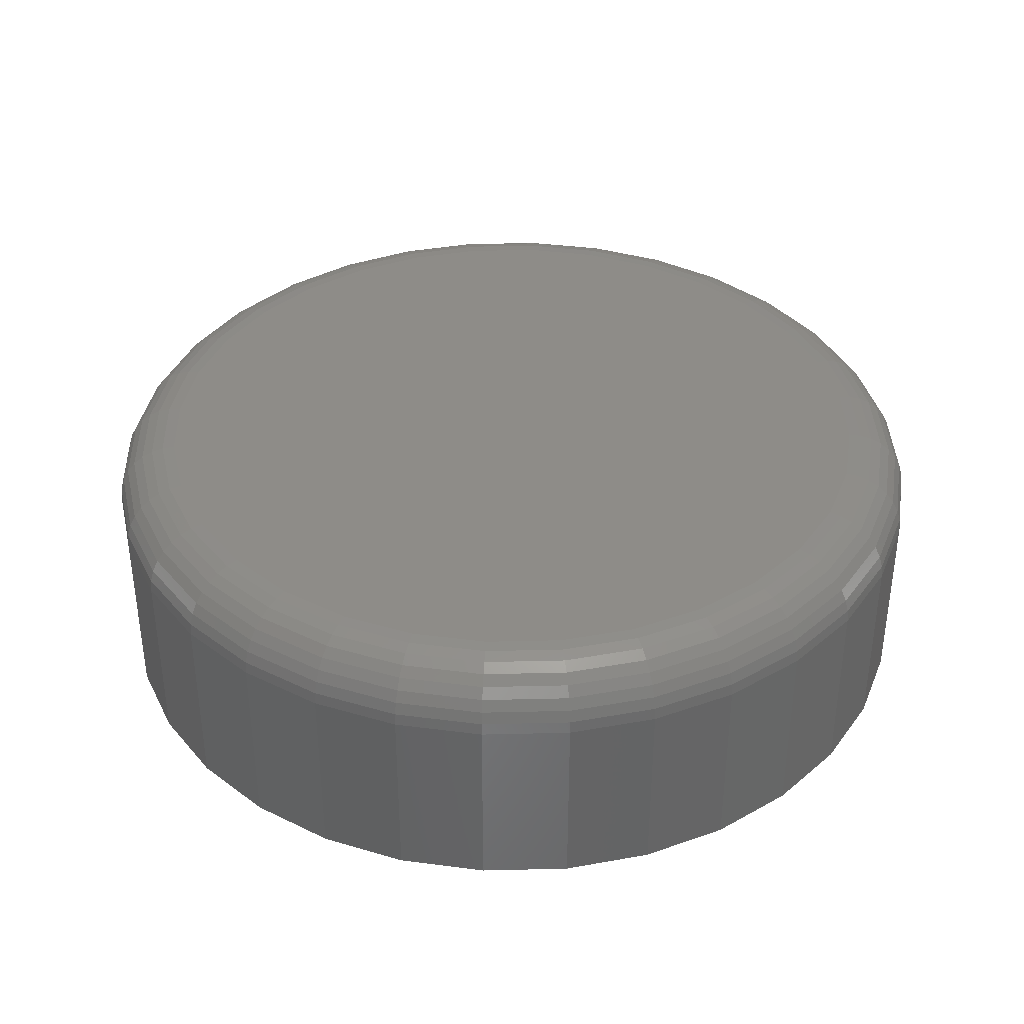
<metadata>
{"format":"stl","ext":"stl","renderer":"f3d","projection":"perspective","resolution":1024,"background":"white","views":[{"elev":37.6,"azim":-164.9,"up":"+Z"}]}
</metadata>
<code>
# stl→obj: 384 verts, 764 faces
v -0.0523 0.5221 -0.01562
v -0.0523 0.5221 0.007812
v -0.05127 0.5326 -0.01562
v -0.05127 0.5326 0.007812
v -0.04822 0.5426 -0.01562
v -0.04822 0.5426 0.007812
v -0.04327 0.5519 -0.01562
v -0.04327 0.5519 0.007812
v -0.0366 0.56 -0.01562
v -0.0366 0.56 0.007812
v -0.02847 0.5667 -0.01562
v -0.02847 0.5667 0.007812
v -0.0192 0.5717 -0.01562
v -0.0192 0.5717 0.007812
v -0.009145 0.5747 -0.01562
v -0.009145 0.5747 0.007812
v 0.001316 0.5757 -0.01562
v 0.001316 0.5757 0.007812
v 0.01178 0.5747 -0.01562
v 0.01178 0.5747 0.007812
v 0.02183 0.5717 -0.01562
v 0.02183 0.5717 0.007812
v 0.0311 0.5667 -0.01562
v 0.0311 0.5667 0.007812
v 0.03923 0.56 -0.01562
v 0.03923 0.56 0.007812
v 0.0459 0.5519 -0.01562
v 0.0459 0.5519 0.007812
v 0.05085 0.5426 -0.01562
v 0.05085 0.5426 0.007812
v 0.0539 0.5326 -0.01562
v 0.0539 0.5326 0.007812
v 0.05493 0.5221 -0.01562
v 0.05493 0.5221 0.007812
v 0.0539 0.5117 -0.01562
v 0.0539 0.5117 0.007812
v 0.05085 0.5016 -0.01562
v 0.05085 0.5016 0.007812
v 0.0459 0.4923 -0.01562
v 0.0459 0.4923 0.007812
v 0.03923 0.4842 -0.01562
v 0.03923 0.4842 0.007812
v 0.0311 0.4775 -0.01562
v 0.0311 0.4775 0.007812
v 0.02183 0.4726 -0.01562
v 0.02183 0.4726 0.007812
v 0.01178 0.4695 -0.01562
v 0.01178 0.4695 0.007812
v 0.001316 0.4685 -0.01562
v 0.001316 0.4685 0.007812
v -0.009145 0.4695 -0.01562
v -0.009145 0.4695 0.007812
v -0.0192 0.4726 -0.01562
v -0.0192 0.4726 0.007812
v -0.02847 0.4775 -0.01562
v -0.02847 0.4775 0.007812
v -0.0366 0.4842 -0.01562
v -0.0366 0.4842 0.007812
v -0.04327 0.4923 -0.01562
v -0.04327 0.4923 0.007812
v -0.04822 0.5016 -0.01562
v -0.04822 0.5016 0.007812
v -0.05127 0.5117 -0.01562
v -0.05127 0.5117 0.007812
v 0.001316 0.5679 0.01562
v -0.007621 0.567 0.01562
v -0.01621 0.5644 0.01562
v 0.01025 0.567 0.01562
v 0.01884 0.5644 0.01562
v -0.02413 0.5602 0.01562
v 0.02676 0.5602 0.01562
v -0.03107 0.5545 0.01562
v 0.03371 0.5545 0.01562
v -0.03677 0.5476 0.01562
v 0.0394 0.5476 0.01562
v -0.041 0.5397 0.01562
v 0.04363 0.5397 0.01562
v -0.04361 0.5311 0.01562
v 0.04624 0.5311 0.01562
v 0.04624 0.5132 0.01562
v -0.041 0.5046 0.01562
v 0.04363 0.5046 0.01562
v -0.03677 0.4967 0.01562
v 0.0394 0.4967 0.01562
v -0.03107 0.4897 0.01562
v 0.03371 0.4897 0.01562
v -0.02413 0.484 0.01562
v 0.02676 0.484 0.01562
v -0.01621 0.4798 0.01562
v 0.01884 0.4798 0.01562
v -0.007621 0.4772 0.01562
v 0.001316 0.4763 0.01562
v 0.01025 0.4772 0.01562
v 0.04712 0.5221 0.01562
v -0.04449 0.5221 0.01562
v -0.04361 0.5132 0.01562
v 0.04865 0.5221 0.01547
v 0.04774 0.5129 0.01547
v 0.05011 0.5221 0.01503
v 0.04917 0.5126 0.01503
v 0.05146 0.5221 0.01431
v 0.0505 0.5123 0.01431
v 0.05265 0.5221 0.01334
v 0.05166 0.5121 0.01334
v 0.05362 0.5221 0.01215
v 0.05261 0.5119 0.01215
v 0.05434 0.5221 0.0108
v 0.05332 0.5118 0.0108
v 0.05478 0.5221 0.009337
v 0.05376 0.5117 0.009337
v -0.0451 0.5129 0.01547
v -0.04601 0.5221 0.01547
v -0.04654 0.5126 0.01503
v -0.04748 0.5221 0.01503
v -0.04787 0.5123 0.01431
v -0.04883 0.5221 0.01431
v -0.04903 0.5121 0.01334
v -0.05001 0.5221 0.01334
v -0.04998 0.5119 0.01215
v -0.05099 0.5221 0.01215
v -0.05069 0.5118 0.0108
v -0.05171 0.5221 0.0108
v -0.05113 0.5117 0.009337
v -0.05215 0.5221 0.009337
v -0.04241 0.504 0.01547
v -0.04377 0.5034 0.01503
v -0.04501 0.5029 0.01431
v -0.04611 0.5025 0.01334
v -0.047 0.5021 0.01215
v -0.04767 0.5018 0.0108
v -0.04808 0.5017 0.009337
v -0.03804 0.4958 0.01547
v -0.03926 0.495 0.01503
v -0.04038 0.4943 0.01431
v -0.04136 0.4936 0.01334
v -0.04217 0.4931 0.01215
v -0.04277 0.4927 0.0108
v -0.04314 0.4924 0.009337
v -0.03215 0.4887 0.01547
v -0.03319 0.4876 0.01503
v -0.03414 0.4867 0.01431
v -0.03498 0.4858 0.01334
v -0.03567 0.4851 0.01215
v -0.03618 0.4846 0.0108
v -0.03649 0.4843 0.009337
v -0.02498 0.4828 0.01547
v -0.02579 0.4815 0.01503
v -0.02654 0.4804 0.01431
v -0.0272 0.4794 0.01334
v -0.02774 0.4786 0.01215
v -0.02814 0.478 0.0108
v -0.02839 0.4777 0.009337
v -0.0168 0.4784 0.01547
v -0.01736 0.477 0.01503
v -0.01787 0.4758 0.01431
v -0.01833 0.4747 0.01334
v -0.0187 0.4738 0.01215
v -0.01898 0.4731 0.0108
v -0.01915 0.4727 0.009337
v -0.007918 0.4757 0.01547
v -0.008204 0.4743 0.01503
v -0.008467 0.4729 0.01431
v -0.008698 0.4718 0.01334
v -0.008888 0.4708 0.01215
v -0.009029 0.4701 0.0108
v -0.009115 0.4697 0.009337
v 0.001316 0.4748 0.01547
v 0.001316 0.4733 0.01503
v 0.001316 0.472 0.01431
v 0.001316 0.4708 0.01334
v 0.001316 0.4698 0.01215
v 0.001316 0.4691 0.0108
v 0.001316 0.4687 0.009337
v 0.01055 0.4757 0.01547
v 0.01084 0.4743 0.01503
v 0.0111 0.4729 0.01431
v 0.01133 0.4718 0.01334
v 0.01152 0.4708 0.01215
v 0.01166 0.4701 0.0108
v 0.01175 0.4697 0.009337
v 0.01943 0.4784 0.01547
v 0.01999 0.477 0.01503
v 0.02051 0.4758 0.01431
v 0.02096 0.4747 0.01334
v 0.02133 0.4738 0.01215
v 0.02161 0.4731 0.0108
v 0.02178 0.4727 0.009337
v 0.02761 0.4828 0.01547
v 0.02843 0.4815 0.01503
v 0.02918 0.4804 0.01431
v 0.02983 0.4794 0.01334
v 0.03037 0.4786 0.01215
v 0.03077 0.478 0.0108
v 0.03102 0.4777 0.009337
v 0.03478 0.4887 0.01547
v 0.03582 0.4876 0.01503
v 0.03677 0.4867 0.01431
v 0.03761 0.4858 0.01334
v 0.0383 0.4851 0.01215
v 0.03881 0.4846 0.0108
v 0.03912 0.4843 0.009337
v 0.04067 0.4958 0.01547
v 0.04189 0.495 0.01503
v 0.04301 0.4943 0.01431
v 0.044 0.4936 0.01334
v 0.0448 0.4931 0.01215
v 0.0454 0.4927 0.0108
v 0.04577 0.4924 0.009337
v 0.04504 0.504 0.01547
v 0.0464 0.5034 0.01503
v 0.04764 0.5029 0.01431
v 0.04874 0.5025 0.01334
v 0.04964 0.5021 0.01215
v 0.0503 0.5018 0.0108
v 0.05071 0.5017 0.009337
v -0.0451 0.5314 0.01547
v -0.04654 0.5316 0.01503
v -0.04787 0.5319 0.01431
v -0.04903 0.5321 0.01334
v -0.04998 0.5323 0.01215
v -0.05069 0.5325 0.0108
v -0.05113 0.5326 0.009337
v 0.04774 0.5314 0.01547
v 0.04917 0.5316 0.01503
v 0.0505 0.5319 0.01431
v 0.05166 0.5321 0.01334
v 0.05261 0.5323 0.01215
v 0.05332 0.5325 0.0108
v 0.05376 0.5326 0.009337
v 0.04504 0.5402 0.01547
v 0.0464 0.5408 0.01503
v 0.04764 0.5413 0.01431
v 0.04874 0.5418 0.01334
v 0.04964 0.5421 0.01215
v 0.0503 0.5424 0.0108
v 0.05071 0.5426 0.009337
v 0.04067 0.5484 0.01547
v 0.04189 0.5492 0.01503
v 0.04301 0.55 0.01431
v 0.044 0.5506 0.01334
v 0.0448 0.5512 0.01215
v 0.0454 0.5516 0.0108
v 0.04577 0.5518 0.009337
v 0.03478 0.5556 0.01547
v 0.03582 0.5566 0.01503
v 0.03677 0.5576 0.01431
v 0.03761 0.5584 0.01334
v 0.0383 0.5591 0.01215
v 0.03881 0.5596 0.0108
v 0.03912 0.5599 0.009337
v 0.02761 0.5615 0.01547
v 0.02843 0.5627 0.01503
v 0.02918 0.5638 0.01431
v 0.02983 0.5648 0.01334
v 0.03037 0.5656 0.01215
v 0.03077 0.5662 0.0108
v 0.03102 0.5666 0.009337
v 0.01943 0.5658 0.01547
v 0.01999 0.5672 0.01503
v 0.02051 0.5685 0.01431
v 0.02096 0.5695 0.01334
v 0.02133 0.5704 0.01215
v 0.02161 0.5711 0.0108
v 0.02178 0.5715 0.009337
v 0.01055 0.5685 0.01547
v 0.01084 0.57 0.01503
v 0.0111 0.5713 0.01431
v 0.01133 0.5725 0.01334
v 0.01152 0.5734 0.01215
v 0.01166 0.5741 0.0108
v 0.01175 0.5746 0.009337
v 0.001316 0.5695 0.01547
v 0.001316 0.5709 0.01503
v 0.001316 0.5723 0.01431
v 0.001316 0.5735 0.01334
v 0.001316 0.5744 0.01215
v 0.001316 0.5751 0.0108
v 0.001316 0.5756 0.009337
v -0.007918 0.5685 0.01547
v -0.008204 0.57 0.01503
v -0.008467 0.5713 0.01431
v -0.008698 0.5725 0.01334
v -0.008888 0.5734 0.01215
v -0.009029 0.5741 0.0108
v -0.009115 0.5746 0.009337
v -0.0168 0.5658 0.01547
v -0.01736 0.5672 0.01503
v -0.01787 0.5685 0.01431
v -0.01833 0.5695 0.01334
v -0.0187 0.5704 0.01215
v -0.01898 0.5711 0.0108
v -0.01915 0.5715 0.009337
v -0.02498 0.5615 0.01547
v -0.02579 0.5627 0.01503
v -0.02654 0.5638 0.01431
v -0.0272 0.5648 0.01334
v -0.02774 0.5656 0.01215
v -0.02814 0.5662 0.0108
v -0.02839 0.5666 0.009337
v -0.03215 0.5556 0.01547
v -0.03319 0.5566 0.01503
v -0.03414 0.5576 0.01431
v -0.03498 0.5584 0.01334
v -0.03567 0.5591 0.01215
v -0.03618 0.5596 0.0108
v -0.03649 0.5599 0.009337
v -0.03804 0.5484 0.01547
v -0.03926 0.5492 0.01503
v -0.04038 0.55 0.01431
v -0.04136 0.5506 0.01334
v -0.04217 0.5512 0.01215
v -0.04277 0.5516 0.0108
v -0.04314 0.5518 0.009337
v -0.04241 0.5402 0.01547
v -0.04377 0.5408 0.01503
v -0.04501 0.5413 0.01431
v -0.04611 0.5418 0.01334
v -0.047 0.5421 0.01215
v -0.04767 0.5424 0.0108
v -0.04808 0.5426 0.009337
v 0.001316 0.5679 -0.01562
v -0.007621 0.567 -0.01562
v -0.01621 0.5644 -0.01562
v -0.02413 0.5602 -0.01562
v -0.03107 0.5545 -0.01562
v -0.03677 0.5476 -0.01562
v -0.041 0.5397 -0.01562
v -0.04361 0.5311 -0.01562
v -0.04361 0.5132 -0.01562
v -0.041 0.5046 -0.01562
v -0.03677 0.4967 -0.01562
v -0.03107 0.4897 -0.01562
v -0.02413 0.484 -0.01562
v -0.01621 0.4798 -0.01562
v -0.007621 0.4772 -0.01562
v 0.001316 0.4763 -0.01562
v 0.01025 0.567 -0.01562
v 0.01884 0.5644 -0.01562
v 0.02676 0.5602 -0.01562
v 0.03371 0.5545 -0.01562
v 0.0394 0.5476 -0.01562
v 0.04363 0.5397 -0.01562
v 0.04624 0.5311 -0.01562
v 0.04712 0.5221 -0.01562
v 0.04363 0.5046 -0.01562
v 0.04624 0.5132 -0.01562
v 0.0394 0.4967 -0.01562
v 0.03371 0.4897 -0.01562
v 0.02676 0.484 -0.01562
v 0.01884 0.4798 -0.01562
v 0.01025 0.4772 -0.01562
v -0.04449 0.5221 -0.01562
v 0.01025 0.4772 0.007812
v 0.01884 0.4798 0.007812
v 0.02676 0.484 0.007812
v 0.03371 0.4897 0.007812
v 0.0394 0.4967 0.007812
v 0.04363 0.5046 0.007812
v 0.04624 0.5132 0.007812
v 0.04712 0.5221 0.007812
v 0.001316 0.4763 0.007812
v -0.007621 0.4772 0.007812
v -0.01621 0.4798 0.007812
v -0.02413 0.484 0.007812
v -0.03107 0.4897 0.007812
v -0.03677 0.4967 0.007812
v -0.041 0.5046 0.007812
v -0.04361 0.5132 0.007812
v -0.04449 0.5221 0.007812
v -0.007621 0.567 0.007812
v -0.01621 0.5644 0.007812
v -0.02413 0.5602 0.007812
v -0.03107 0.5545 0.007812
v -0.03677 0.5476 0.007812
v -0.041 0.5397 0.007812
v -0.04361 0.5311 0.007812
v 0.001316 0.5679 0.007812
v 0.01025 0.567 0.007812
v 0.01884 0.5644 0.007812
v 0.02676 0.5602 0.007812
v 0.03371 0.5545 0.007812
v 0.0394 0.5476 0.007812
v 0.04363 0.5397 0.007812
v 0.04624 0.5311 0.007812
f 1 2 3
f 3 2 4
f 3 4 5
f 5 4 6
f 5 6 7
f 7 6 8
f 7 8 9
f 9 8 10
f 9 10 11
f 11 10 12
f 11 12 13
f 13 12 14
f 13 14 15
f 15 14 16
f 15 16 17
f 17 16 18
f 17 18 19
f 19 18 20
f 19 20 21
f 21 20 22
f 21 22 23
f 23 22 24
f 23 24 25
f 25 24 26
f 25 26 27
f 27 26 28
f 27 28 29
f 29 28 30
f 29 30 31
f 31 30 32
f 31 32 33
f 33 32 34
f 33 34 35
f 35 34 36
f 35 36 37
f 37 36 38
f 37 38 39
f 39 38 40
f 39 40 41
f 41 40 42
f 41 42 43
f 43 42 44
f 43 44 45
f 45 44 46
f 45 46 47
f 47 46 48
f 47 48 49
f 49 48 50
f 49 50 51
f 51 50 52
f 51 52 53
f 53 52 54
f 53 54 55
f 55 54 56
f 55 56 57
f 57 56 58
f 57 58 59
f 59 58 60
f 59 60 61
f 61 60 62
f 61 62 63
f 63 62 64
f 63 64 1
f 1 64 2
f 65 66 67
f 68 65 67
f 68 67 69
f 69 67 70
f 69 70 71
f 71 70 72
f 71 72 73
f 73 72 74
f 73 74 75
f 75 74 76
f 75 76 77
f 77 76 78
f 77 78 79
f 80 81 82
f 82 81 83
f 82 83 84
f 84 83 85
f 84 85 86
f 86 85 87
f 86 87 88
f 88 87 89
f 88 89 90
f 90 89 91
f 90 91 92
f 90 92 93
f 79 78 94
f 94 78 95
f 94 95 80
f 80 95 96
f 80 96 81
f 94 80 97
f 97 80 98
f 97 98 99
f 99 98 100
f 99 100 101
f 101 100 102
f 101 102 103
f 103 102 104
f 103 104 105
f 105 104 106
f 105 106 107
f 107 106 108
f 107 108 109
f 109 108 110
f 109 110 34
f 34 110 36
f 96 95 111
f 111 95 112
f 111 112 113
f 113 112 114
f 113 114 115
f 115 114 116
f 115 116 117
f 117 116 118
f 117 118 119
f 119 118 120
f 119 120 121
f 121 120 122
f 121 122 123
f 123 122 124
f 123 124 64
f 64 124 2
f 81 96 125
f 125 96 111
f 125 111 126
f 126 111 113
f 126 113 127
f 127 113 115
f 127 115 128
f 128 115 117
f 128 117 129
f 129 117 119
f 129 119 130
f 130 119 121
f 130 121 131
f 131 121 123
f 131 123 62
f 62 123 64
f 83 81 132
f 132 81 125
f 132 125 133
f 133 125 126
f 133 126 134
f 134 126 127
f 134 127 135
f 135 127 128
f 135 128 136
f 136 128 129
f 136 129 137
f 137 129 130
f 137 130 138
f 138 130 131
f 138 131 60
f 60 131 62
f 85 83 139
f 139 83 132
f 139 132 140
f 140 132 133
f 140 133 141
f 141 133 134
f 141 134 142
f 142 134 135
f 142 135 143
f 143 135 136
f 143 136 144
f 144 136 137
f 144 137 145
f 145 137 138
f 145 138 58
f 58 138 60
f 87 85 146
f 146 85 139
f 146 139 147
f 147 139 140
f 147 140 148
f 148 140 141
f 148 141 149
f 149 141 142
f 149 142 150
f 150 142 143
f 150 143 151
f 151 143 144
f 151 144 152
f 152 144 145
f 152 145 56
f 56 145 58
f 89 87 153
f 153 87 146
f 153 146 154
f 154 146 147
f 154 147 155
f 155 147 148
f 155 148 156
f 156 148 149
f 156 149 157
f 157 149 150
f 157 150 158
f 158 150 151
f 158 151 159
f 159 151 152
f 159 152 54
f 54 152 56
f 91 89 160
f 160 89 153
f 160 153 161
f 161 153 154
f 161 154 162
f 162 154 155
f 162 155 163
f 163 155 156
f 163 156 164
f 164 156 157
f 164 157 165
f 165 157 158
f 165 158 166
f 166 158 159
f 166 159 52
f 52 159 54
f 92 91 167
f 167 91 160
f 167 160 168
f 168 160 161
f 168 161 169
f 169 161 162
f 169 162 170
f 170 162 163
f 170 163 171
f 171 163 164
f 171 164 172
f 172 164 165
f 172 165 173
f 173 165 166
f 173 166 50
f 50 166 52
f 93 92 174
f 174 92 167
f 174 167 175
f 175 167 168
f 175 168 176
f 176 168 169
f 176 169 177
f 177 169 170
f 177 170 178
f 178 170 171
f 178 171 179
f 179 171 172
f 179 172 180
f 180 172 173
f 180 173 48
f 48 173 50
f 90 93 181
f 181 93 174
f 181 174 182
f 182 174 175
f 182 175 183
f 183 175 176
f 183 176 184
f 184 176 177
f 184 177 185
f 185 177 178
f 185 178 186
f 186 178 179
f 186 179 187
f 187 179 180
f 187 180 46
f 46 180 48
f 88 90 188
f 188 90 181
f 188 181 189
f 189 181 182
f 189 182 190
f 190 182 183
f 190 183 191
f 191 183 184
f 191 184 192
f 192 184 185
f 192 185 193
f 193 185 186
f 193 186 194
f 194 186 187
f 194 187 44
f 44 187 46
f 86 88 195
f 195 88 188
f 195 188 196
f 196 188 189
f 196 189 197
f 197 189 190
f 197 190 198
f 198 190 191
f 198 191 199
f 199 191 192
f 199 192 200
f 200 192 193
f 200 193 201
f 201 193 194
f 201 194 42
f 42 194 44
f 84 86 202
f 202 86 195
f 202 195 203
f 203 195 196
f 203 196 204
f 204 196 197
f 204 197 205
f 205 197 198
f 205 198 206
f 206 198 199
f 206 199 207
f 207 199 200
f 207 200 208
f 208 200 201
f 208 201 40
f 40 201 42
f 82 84 209
f 209 84 202
f 209 202 210
f 210 202 203
f 210 203 211
f 211 203 204
f 211 204 212
f 212 204 205
f 212 205 213
f 213 205 206
f 213 206 214
f 214 206 207
f 214 207 215
f 215 207 208
f 215 208 38
f 38 208 40
f 80 82 98
f 98 82 209
f 98 209 100
f 100 209 210
f 100 210 102
f 102 210 211
f 102 211 104
f 104 211 212
f 104 212 106
f 106 212 213
f 106 213 108
f 108 213 214
f 108 214 110
f 110 214 215
f 110 215 36
f 36 215 38
f 95 78 112
f 112 78 216
f 112 216 114
f 114 216 217
f 114 217 116
f 116 217 218
f 116 218 118
f 118 218 219
f 118 219 120
f 120 219 220
f 120 220 122
f 122 220 221
f 122 221 124
f 124 221 222
f 124 222 2
f 2 222 4
f 79 94 223
f 223 94 97
f 223 97 224
f 224 97 99
f 224 99 225
f 225 99 101
f 225 101 226
f 226 101 103
f 226 103 227
f 227 103 105
f 227 105 228
f 228 105 107
f 228 107 229
f 229 107 109
f 229 109 32
f 32 109 34
f 77 79 230
f 230 79 223
f 230 223 231
f 231 223 224
f 231 224 232
f 232 224 225
f 232 225 233
f 233 225 226
f 233 226 234
f 234 226 227
f 234 227 235
f 235 227 228
f 235 228 236
f 236 228 229
f 236 229 30
f 30 229 32
f 75 77 237
f 237 77 230
f 237 230 238
f 238 230 231
f 238 231 239
f 239 231 232
f 239 232 240
f 240 232 233
f 240 233 241
f 241 233 234
f 241 234 242
f 242 234 235
f 242 235 243
f 243 235 236
f 243 236 28
f 28 236 30
f 73 75 244
f 244 75 237
f 244 237 245
f 245 237 238
f 245 238 246
f 246 238 239
f 246 239 247
f 247 239 240
f 247 240 248
f 248 240 241
f 248 241 249
f 249 241 242
f 249 242 250
f 250 242 243
f 250 243 26
f 26 243 28
f 71 73 251
f 251 73 244
f 251 244 252
f 252 244 245
f 252 245 253
f 253 245 246
f 253 246 254
f 254 246 247
f 254 247 255
f 255 247 248
f 255 248 256
f 256 248 249
f 256 249 257
f 257 249 250
f 257 250 24
f 24 250 26
f 69 71 258
f 258 71 251
f 258 251 259
f 259 251 252
f 259 252 260
f 260 252 253
f 260 253 261
f 261 253 254
f 261 254 262
f 262 254 255
f 262 255 263
f 263 255 256
f 263 256 264
f 264 256 257
f 264 257 22
f 22 257 24
f 68 69 265
f 265 69 258
f 265 258 266
f 266 258 259
f 266 259 267
f 267 259 260
f 267 260 268
f 268 260 261
f 268 261 269
f 269 261 262
f 269 262 270
f 270 262 263
f 270 263 271
f 271 263 264
f 271 264 20
f 20 264 22
f 65 68 272
f 272 68 265
f 272 265 273
f 273 265 266
f 273 266 274
f 274 266 267
f 274 267 275
f 275 267 268
f 275 268 276
f 276 268 269
f 276 269 277
f 277 269 270
f 277 270 278
f 278 270 271
f 278 271 18
f 18 271 20
f 66 65 279
f 279 65 272
f 279 272 280
f 280 272 273
f 280 273 281
f 281 273 274
f 281 274 282
f 282 274 275
f 282 275 283
f 283 275 276
f 283 276 284
f 284 276 277
f 284 277 285
f 285 277 278
f 285 278 16
f 16 278 18
f 67 66 286
f 286 66 279
f 286 279 287
f 287 279 280
f 287 280 288
f 288 280 281
f 288 281 289
f 289 281 282
f 289 282 290
f 290 282 283
f 290 283 291
f 291 283 284
f 291 284 292
f 292 284 285
f 292 285 14
f 14 285 16
f 70 67 293
f 293 67 286
f 293 286 294
f 294 286 287
f 294 287 295
f 295 287 288
f 295 288 296
f 296 288 289
f 296 289 297
f 297 289 290
f 297 290 298
f 298 290 291
f 298 291 299
f 299 291 292
f 299 292 12
f 12 292 14
f 72 70 300
f 300 70 293
f 300 293 301
f 301 293 294
f 301 294 302
f 302 294 295
f 302 295 303
f 303 295 296
f 303 296 304
f 304 296 297
f 304 297 305
f 305 297 298
f 305 298 306
f 306 298 299
f 306 299 10
f 10 299 12
f 74 72 307
f 307 72 300
f 307 300 308
f 308 300 301
f 308 301 309
f 309 301 302
f 309 302 310
f 310 302 303
f 310 303 311
f 311 303 304
f 311 304 312
f 312 304 305
f 312 305 313
f 313 305 306
f 313 306 8
f 8 306 10
f 76 74 314
f 314 74 307
f 314 307 315
f 315 307 308
f 315 308 316
f 316 308 309
f 316 309 317
f 317 309 310
f 317 310 318
f 318 310 311
f 318 311 319
f 319 311 312
f 319 312 320
f 320 312 313
f 320 313 6
f 6 313 8
f 78 76 216
f 216 76 314
f 216 314 217
f 217 314 315
f 217 315 218
f 218 315 316
f 218 316 219
f 219 316 317
f 219 317 220
f 220 317 318
f 220 318 221
f 221 318 319
f 221 319 222
f 222 319 320
f 222 320 4
f 4 320 6
f 15 17 321
f 13 15 321
f 11 13 321
f 322 11 321
f 11 322 323
f 323 9 11
f 324 9 323
f 9 324 325
f 325 7 9
f 7 325 326
f 326 5 7
f 327 5 326
f 3 5 327
f 328 3 327
f 63 329 330
f 330 61 63
f 61 330 331
f 331 59 61
f 332 59 331
f 57 59 332
f 333 57 332
f 55 57 333
f 55 333 334
f 335 55 334
f 53 55 335
f 53 335 336
f 51 53 336
f 49 51 336
f 321 17 19
f 19 21 321
f 337 321 21
f 23 337 21
f 338 337 23
f 339 338 23
f 25 339 23
f 340 339 25
f 27 340 25
f 341 340 27
f 29 341 27
f 29 342 341
f 342 29 31
f 31 343 342
f 343 31 344
f 345 346 35
f 37 345 35
f 347 345 37
f 39 347 37
f 39 348 347
f 348 39 41
f 349 348 41
f 350 349 41
f 43 350 41
f 351 350 43
f 351 43 45
f 336 351 45
f 336 45 47
f 47 49 336
f 33 35 346
f 33 346 344
f 33 344 31
f 1 3 328
f 1 328 352
f 1 352 329
f 1 329 63
f 336 353 351
f 351 353 354
f 351 354 350
f 350 354 355
f 350 355 349
f 349 355 356
f 349 356 348
f 348 356 357
f 348 357 347
f 347 357 358
f 347 358 345
f 345 358 359
f 345 359 346
f 346 359 360
f 346 360 344
f 353 336 361
f 361 336 335
f 361 335 362
f 362 335 334
f 362 334 363
f 363 334 333
f 363 333 364
f 364 333 332
f 364 332 365
f 365 332 331
f 365 331 366
f 366 331 330
f 366 330 367
f 367 330 329
f 367 329 368
f 368 329 352
f 368 352 369
f 321 370 322
f 322 370 371
f 322 371 323
f 323 371 372
f 323 372 324
f 324 372 373
f 324 373 325
f 325 373 374
f 325 374 326
f 326 374 375
f 326 375 327
f 327 375 376
f 327 376 328
f 328 376 369
f 328 369 352
f 370 321 377
f 377 321 337
f 377 337 378
f 378 337 338
f 378 338 379
f 379 338 339
f 379 339 380
f 380 339 340
f 380 340 381
f 381 340 341
f 381 341 382
f 382 341 342
f 382 342 383
f 383 342 343
f 383 343 384
f 384 343 344
f 384 344 360
f 371 370 377
f 371 377 378
f 379 371 378
f 372 371 379
f 380 372 379
f 373 372 380
f 381 373 380
f 374 373 381
f 382 374 381
f 375 374 382
f 383 375 382
f 376 375 383
f 384 376 383
f 358 367 359
f 366 367 358
f 357 366 358
f 365 366 357
f 356 365 357
f 364 365 356
f 355 364 356
f 363 364 355
f 354 363 355
f 362 363 354
f 361 362 354
f 353 361 354
f 367 368 359
f 359 368 369
f 359 369 360
f 360 369 376
f 360 376 384

</code>
